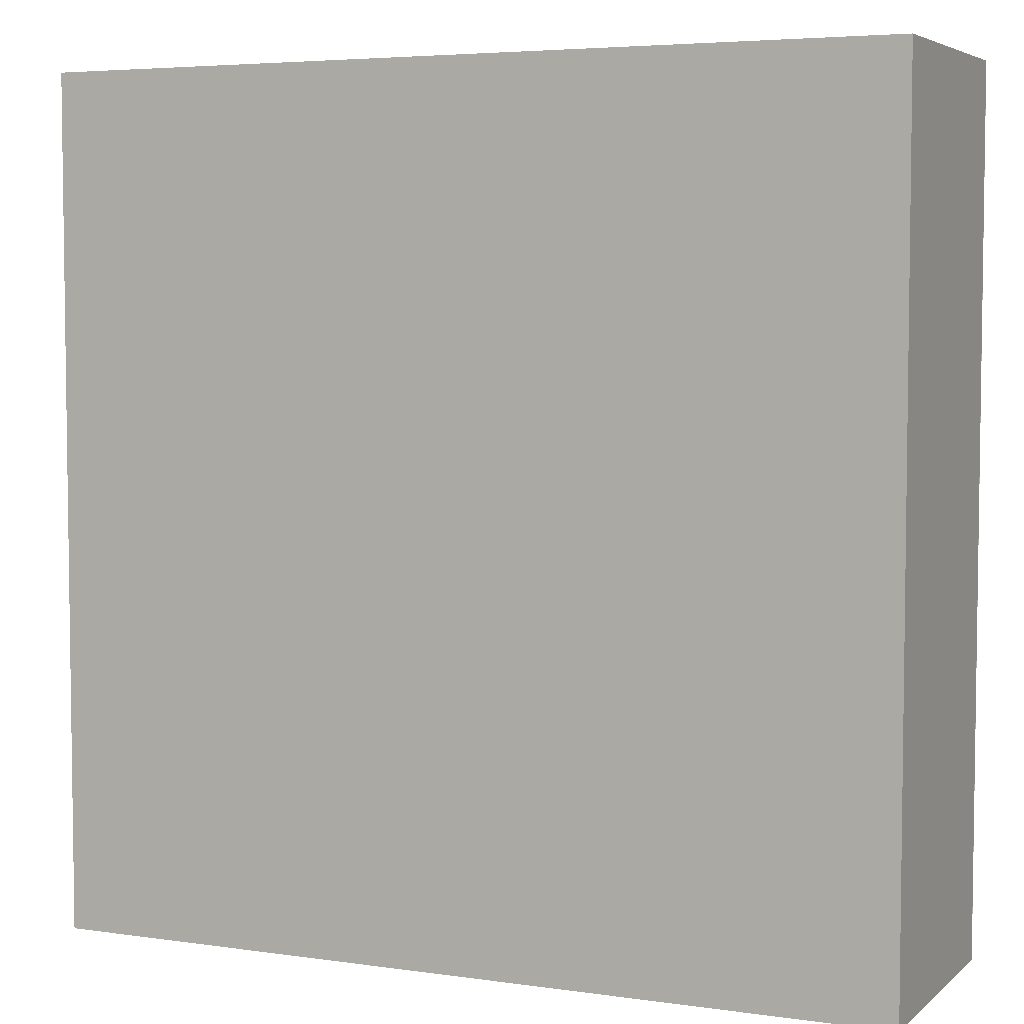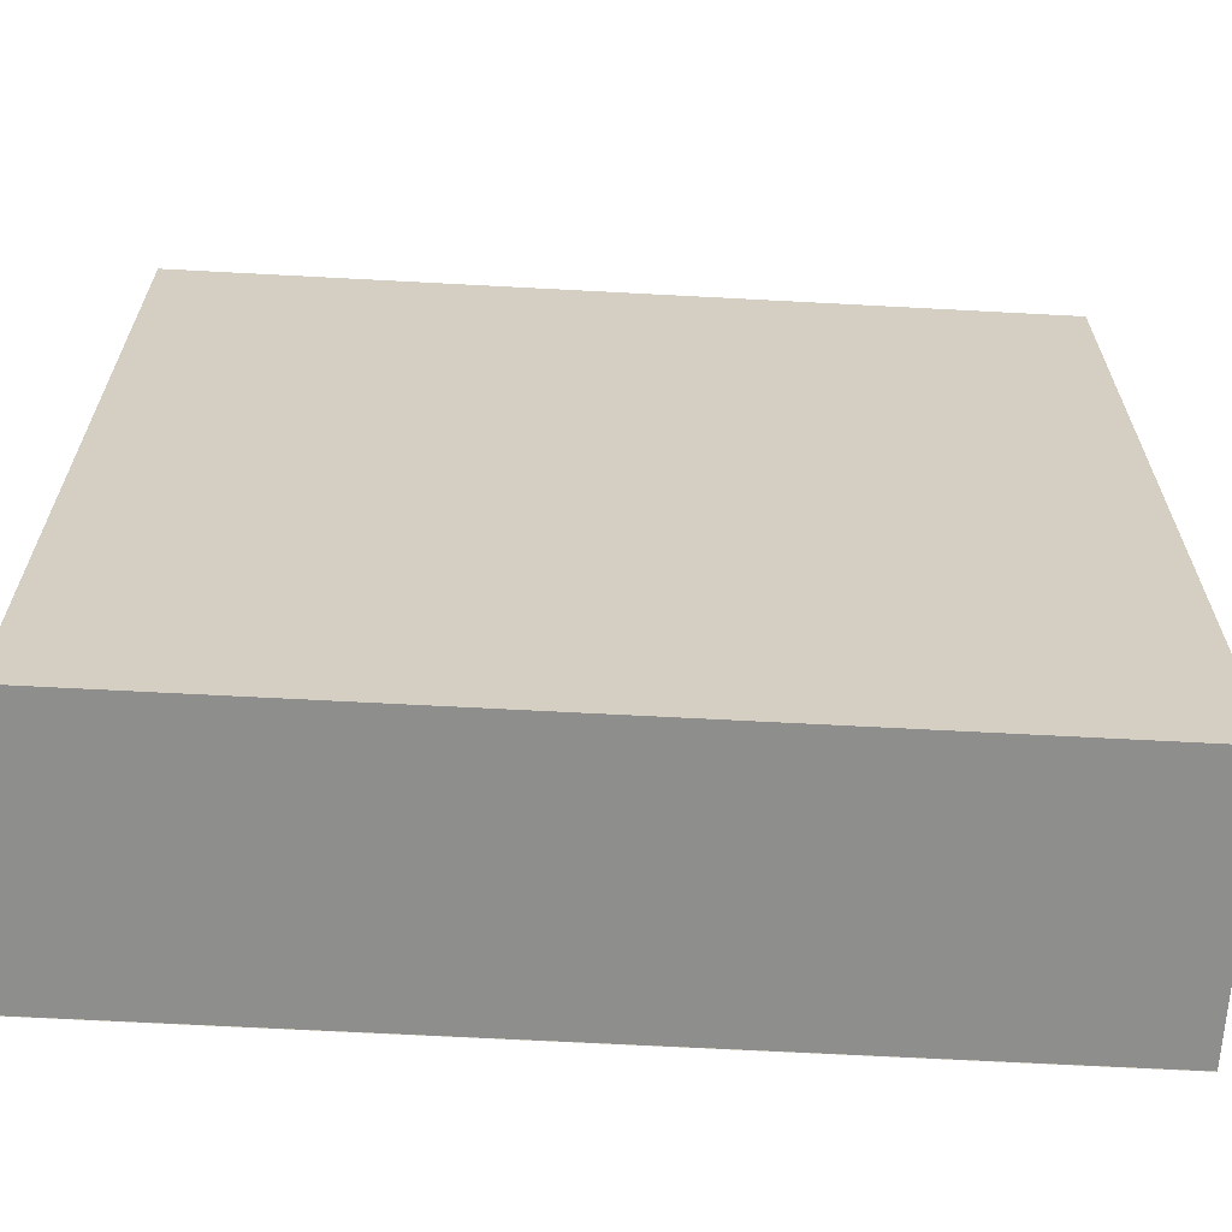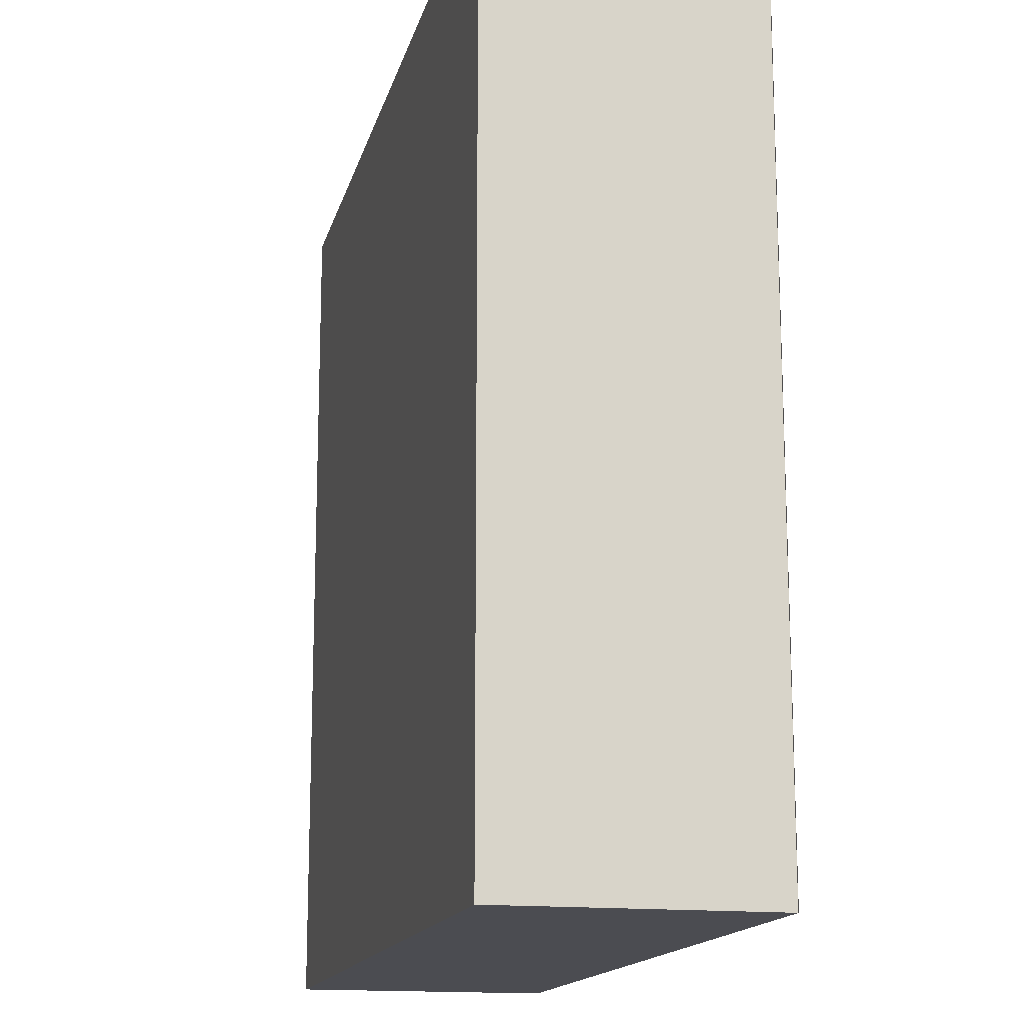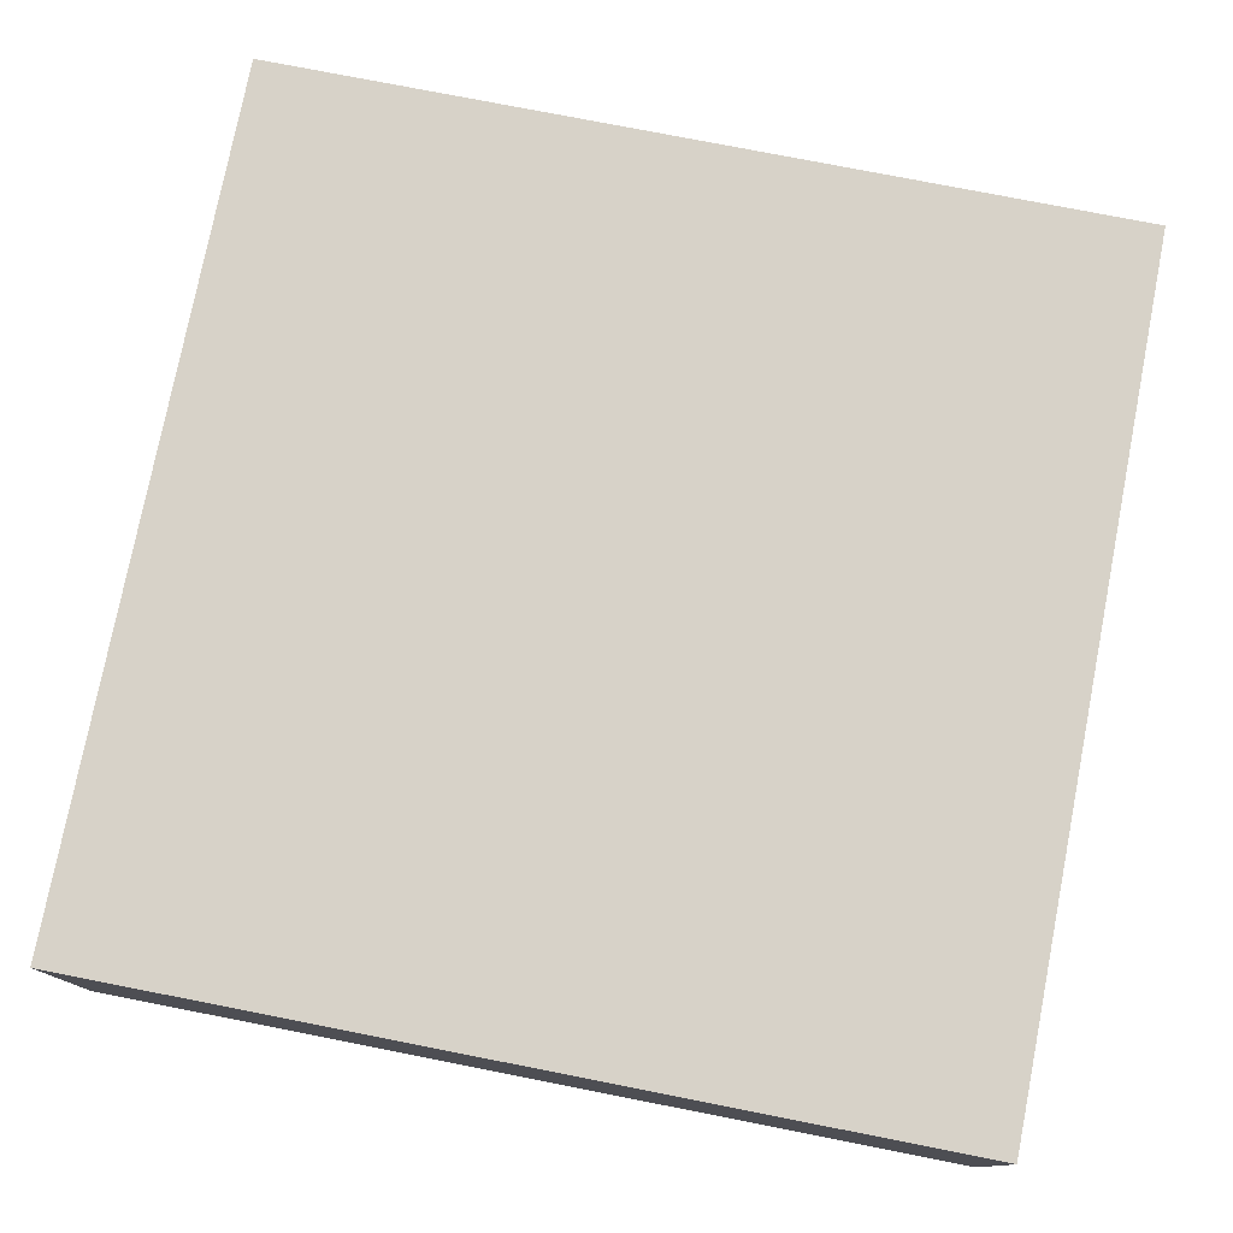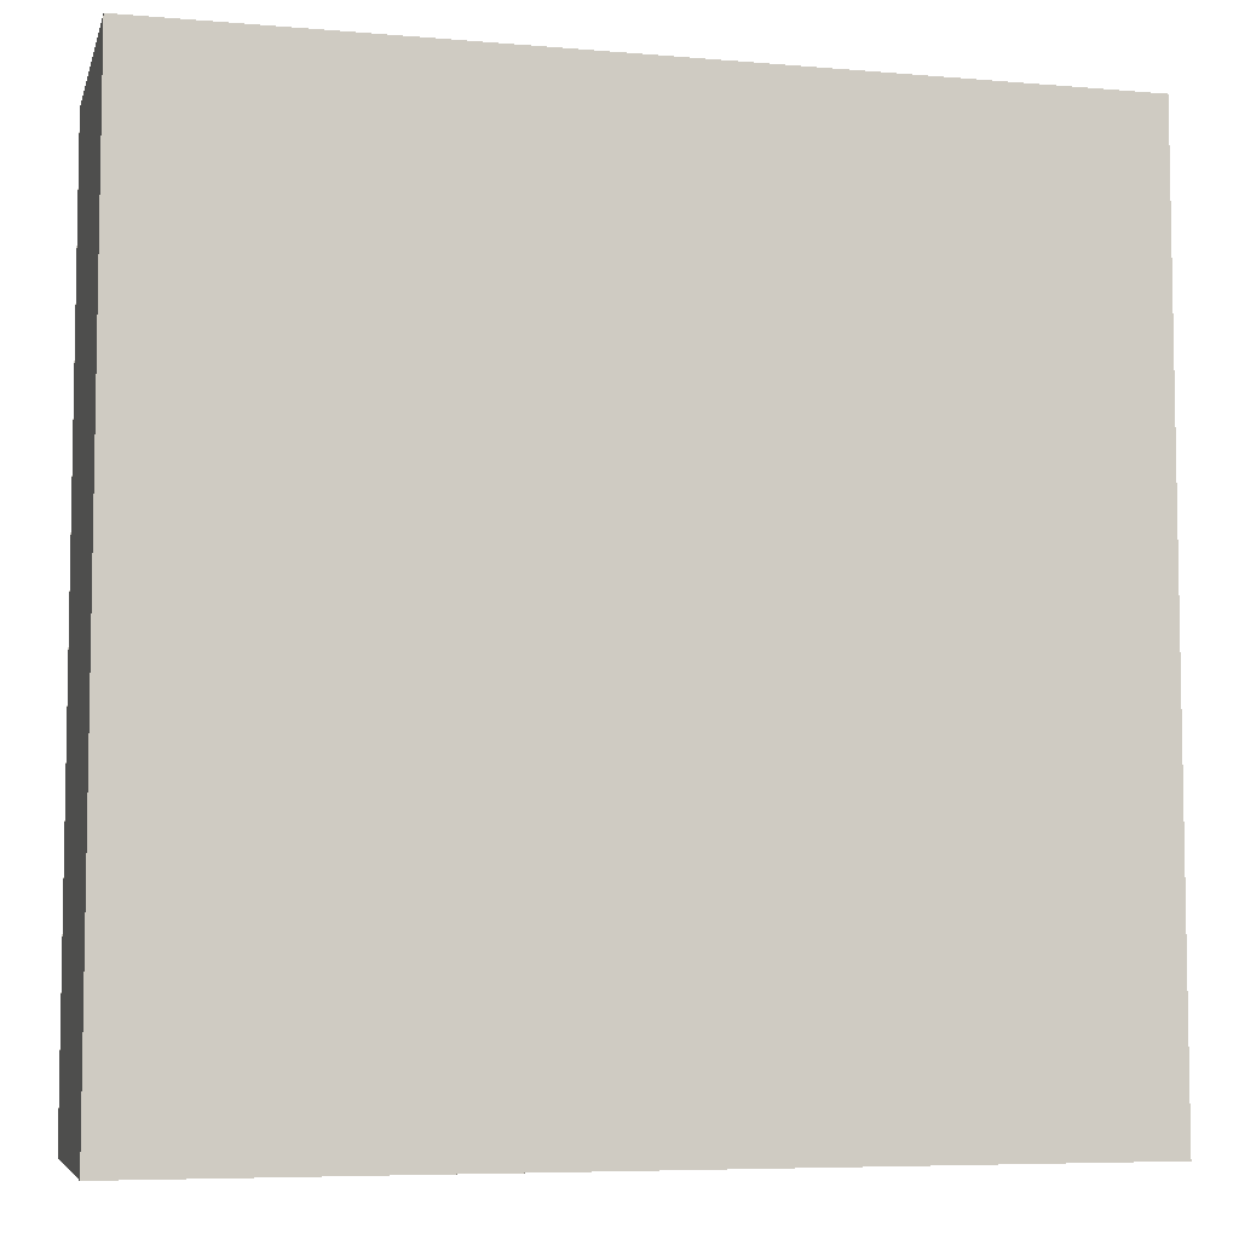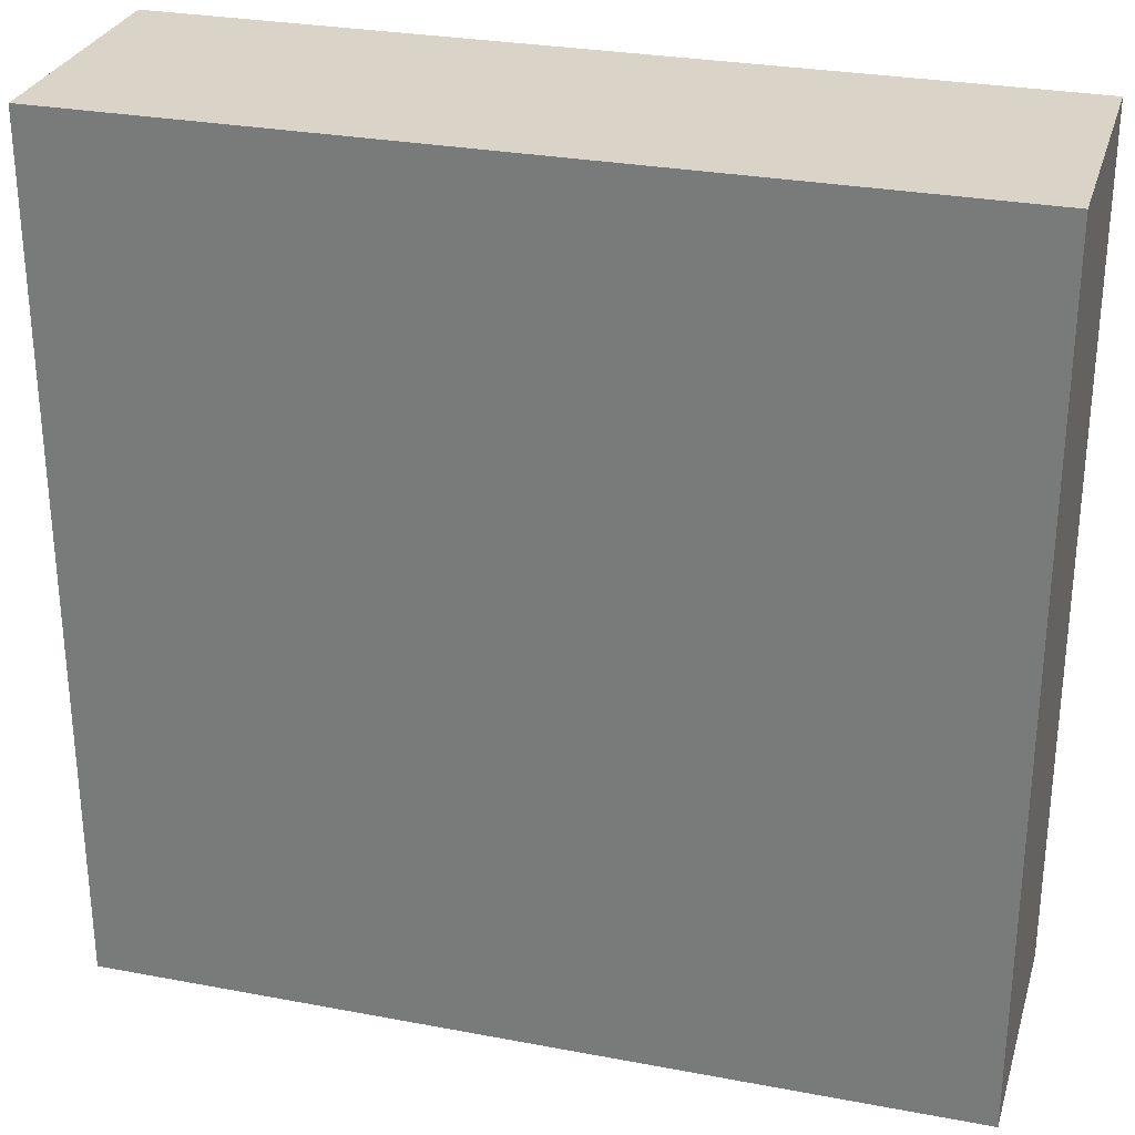
<metadata>
{"format":"obj","ext":"obj","renderer":"f3d","projection":"perspective","resolution":1024,"background":"white","views":[{"elev":4.9,"azim":-155.5,"up":"+Z"},{"elev":-64.9,"azim":176.9,"up":"+Z"},{"elev":-15.3,"azim":-103.1,"up":"+Z"},{"elev":77.3,"azim":11.1,"up":"+Y"},{"elev":-6.5,"azim":165.9,"up":"+Z"},{"elev":28.8,"azim":15.7,"up":"+Z"}]}
</metadata>
<code>
o Cube_Cube.002
v 1 -0.45 1
v 1 -0.45 -1
v -1 -0.45 -1
v -1 -0.45 1
v -1 -0.45 1
v -1 -1.05 1
v 1 -1.05 1
v 1 -0.45 1
v -1 -0.45 -1
v -1 -1.05 -1
v -1 -1.05 1
v -1 -0.45 1
v -0.9 -0.75 0.9
v -0.9 -1.05 0.9
v -0.9 -1.05 -0.9
v -0.9 -0.75 -0.9
v 1 -0.45 1
v 1 -1.05 1
v 1 -1.05 -1
v 1 -0.45 -1
v 1 -0.45 -1
v 1 -1.05 -1
v -1 -1.05 -1
v -1 -0.45 -1
v -1 -1.05 1
v -1 -1.05 -1
v -0.9 -1.05 -0.9
v -0.9 -1.05 0.9
v -0.9 -1.05 -0.9
v -1 -1.05 -1
v 1 -1.05 -1
v 0.9 -1.05 -0.9
v -1 -1.05 1
v -0.9 -1.05 0.9
v 0.9 -1.05 0.9
v 1 -1.05 1
v 0.9 -1.05 -0.9
v 1 -1.05 -1
v 1 -1.05 1
v 0.9 -1.05 0.9
v -0.9 -0.75 0.9
v -0.9 -0.75 -0.9
v 0.9 -0.75 -0.9
v 0.9 -0.75 0.9
v 0.9 -0.75 -0.9
v 0.9 -1.05 -0.9
v 0.9 -1.05 0.9
v 0.9 -0.75 0.9
v -0.9 -0.75 -0.9
v -0.9 -1.05 -0.9
v 0.9 -1.05 -0.9
v 0.9 -0.75 -0.9
v 0.9 -0.75 0.9
v 0.9 -1.05 0.9
v -0.9 -1.05 0.9
v -0.9 -0.75 0.9
f 1 2 3
f 1 3 4
f 5 6 7
f 5 7 8
f 9 10 11
f 9 11 12
f 13 14 15
f 13 15 16
f 17 18 19
f 17 19 20
f 21 22 23
f 21 23 24
f 25 26 27
f 25 27 28
f 29 30 31
f 29 31 32
f 33 34 35
f 33 35 36
f 37 38 39
f 40 37 39
f 41 42 43
f 41 43 44
f 45 46 47
f 45 47 48
f 49 50 51
f 49 51 52
f 53 54 55
f 53 55 56
o Cylinder
v 0.95 -0.6439 0.3939
v -0.95 -0.6439 0.3939
v -0.95 -0.6 0.5
v 0.95 -0.6 0.5
v 0.95 -0.75 0.35
v -0.95 -0.75 0.35
v 0.95 -0.8561 0.3939
v -0.95 -0.8561 0.3939
v 0.95 -0.9 0.5
v -0.95 -0.9 0.5
v 0.95 -0.8561 0.6061
v -0.95 -0.8561 0.6061
v 0.95 -0.75 0.65
v -0.95 -0.75 0.65
v 0.95 -0.6439 0.3939
v 0.95 -0.6 0.5
v 0.95 -0.6439 0.6061
v 0.95 -0.75 0.35
v 0.95 -0.75 0.65
v 0.95 -0.8561 0.6061
v 0.95 -0.8561 0.3939
v 0.95 -0.9 0.5
v 0.95 -0.6439 0.6061
v -0.95 -0.6439 0.6061
v 0.95 -0.6 0.5
v -0.95 -0.6 0.5
v -0.95 -0.6439 0.6061
v -0.95 -0.6 0.5
v -0.95 -0.6439 0.3939
v -0.95 -0.75 0.35
v -0.95 -0.75 0.65
v -0.95 -0.8561 0.6061
v -0.95 -0.8561 0.3939
v -0.95 -0.9 0.5
f 57 58 59
f 57 59 60
f 61 62 58
f 61 58 57
f 63 64 62
f 63 62 61
f 65 66 64
f 65 64 63
f 67 68 66
f 67 66 65
f 69 70 68
f 69 68 67
f 71 72 73
f 74 71 73
f 74 73 75
f 74 75 76
f 77 74 76
f 77 76 78
f 79 80 70
f 79 70 69
f 81 82 80
f 81 80 79
f 83 84 85
f 83 85 86
f 87 83 86
f 88 87 86
f 88 86 89
f 90 88 89
o Cylinder.001
v 0.95 -0.6439 -0.6061
v -0.95 -0.6439 -0.6061
v -0.95 -0.6 -0.5
v 0.95 -0.6 -0.5
v 0.95 -0.75 -0.65
v -0.95 -0.75 -0.65
v 0.95 -0.8561 -0.6061
v -0.95 -0.8561 -0.6061
v 0.95 -0.9 -0.5
v -0.95 -0.9 -0.5
v 0.95 -0.8561 -0.3939
v -0.95 -0.8561 -0.3939
v 0.95 -0.75 -0.35
v -0.95 -0.75 -0.35
v 0.95 -0.6439 -0.6061
v 0.95 -0.6 -0.5
v 0.95 -0.6439 -0.3939
v 0.95 -0.75 -0.65
v 0.95 -0.75 -0.35
v 0.95 -0.8561 -0.3939
v 0.95 -0.8561 -0.6061
v 0.95 -0.9 -0.5
v 0.95 -0.6439 -0.3939
v -0.95 -0.6439 -0.3939
v 0.95 -0.6 -0.5
v -0.95 -0.6 -0.5
v -0.95 -0.6439 -0.3939
v -0.95 -0.6 -0.5
v -0.95 -0.6439 -0.6061
v -0.95 -0.75 -0.65
v -0.95 -0.75 -0.35
v -0.95 -0.8561 -0.3939
v -0.95 -0.8561 -0.6061
v -0.95 -0.9 -0.5
f 91 92 93
f 91 93 94
f 95 96 92
f 95 92 91
f 97 98 96
f 97 96 95
f 99 100 98
f 99 98 97
f 101 102 100
f 101 100 99
f 103 104 102
f 103 102 101
f 105 106 107
f 108 105 107
f 108 107 109
f 108 109 110
f 111 108 110
f 111 110 112
f 113 114 104
f 113 104 103
f 115 116 114
f 115 114 113
f 117 118 119
f 117 119 120
f 121 117 120
f 122 121 120
f 122 120 123
f 124 122 123
o Plane
v 1 -1.051 1
v 1 -1.051 -1
v -1 -1.051 -1
v -1 -1.051 1
f 125 126 127
f 125 127 128

</code>
